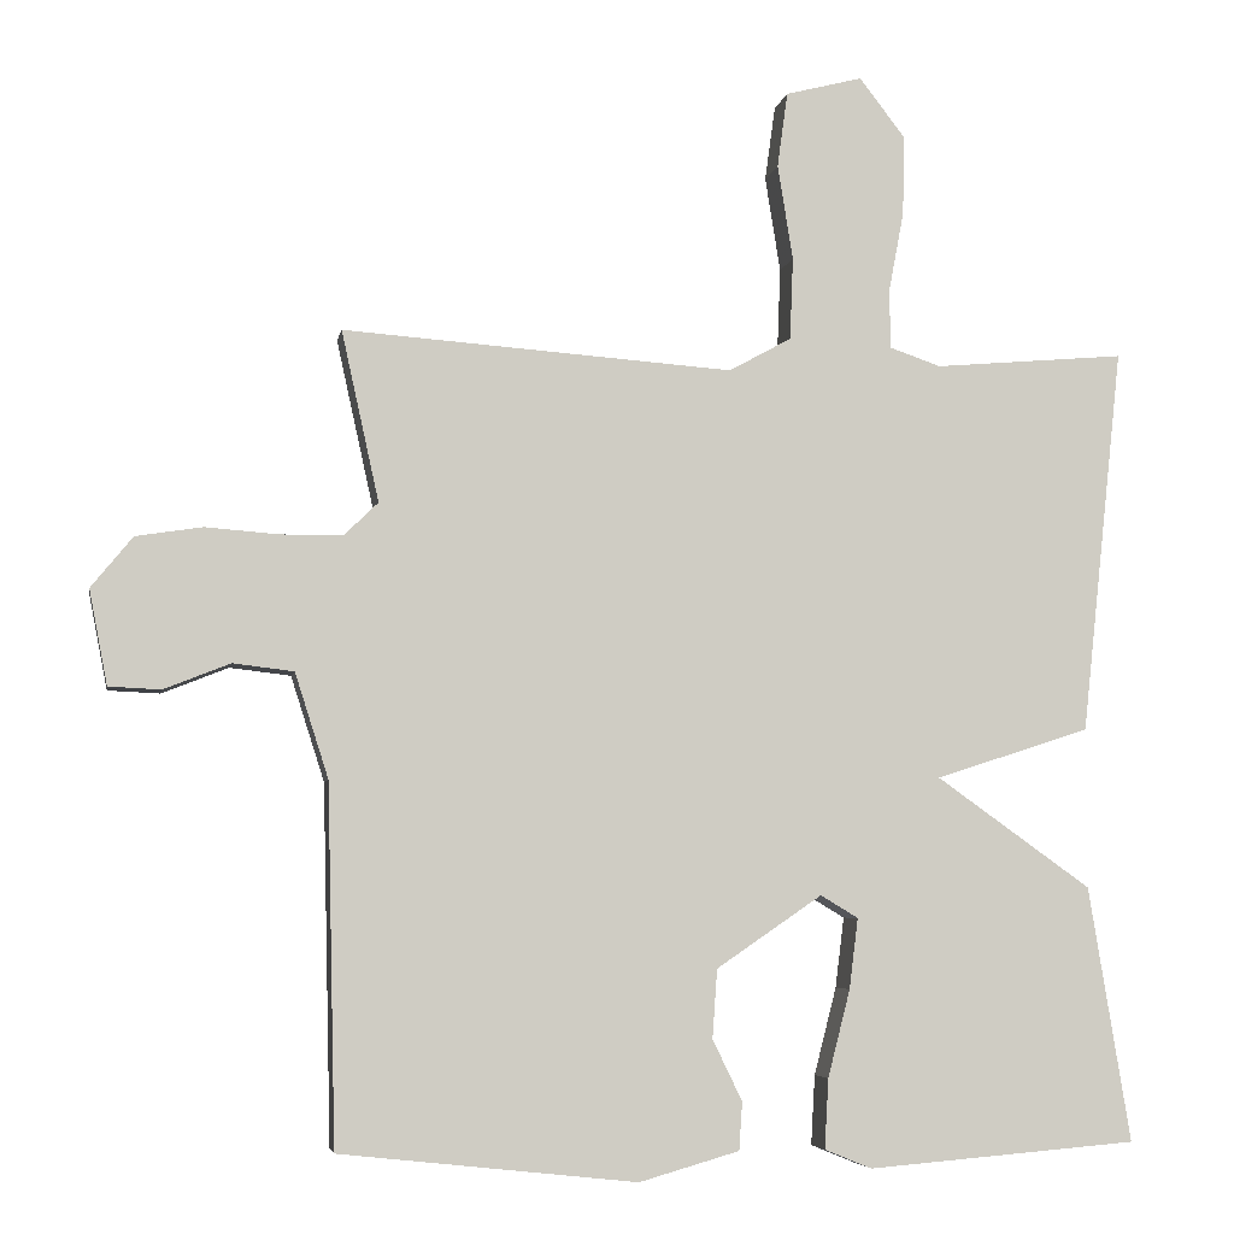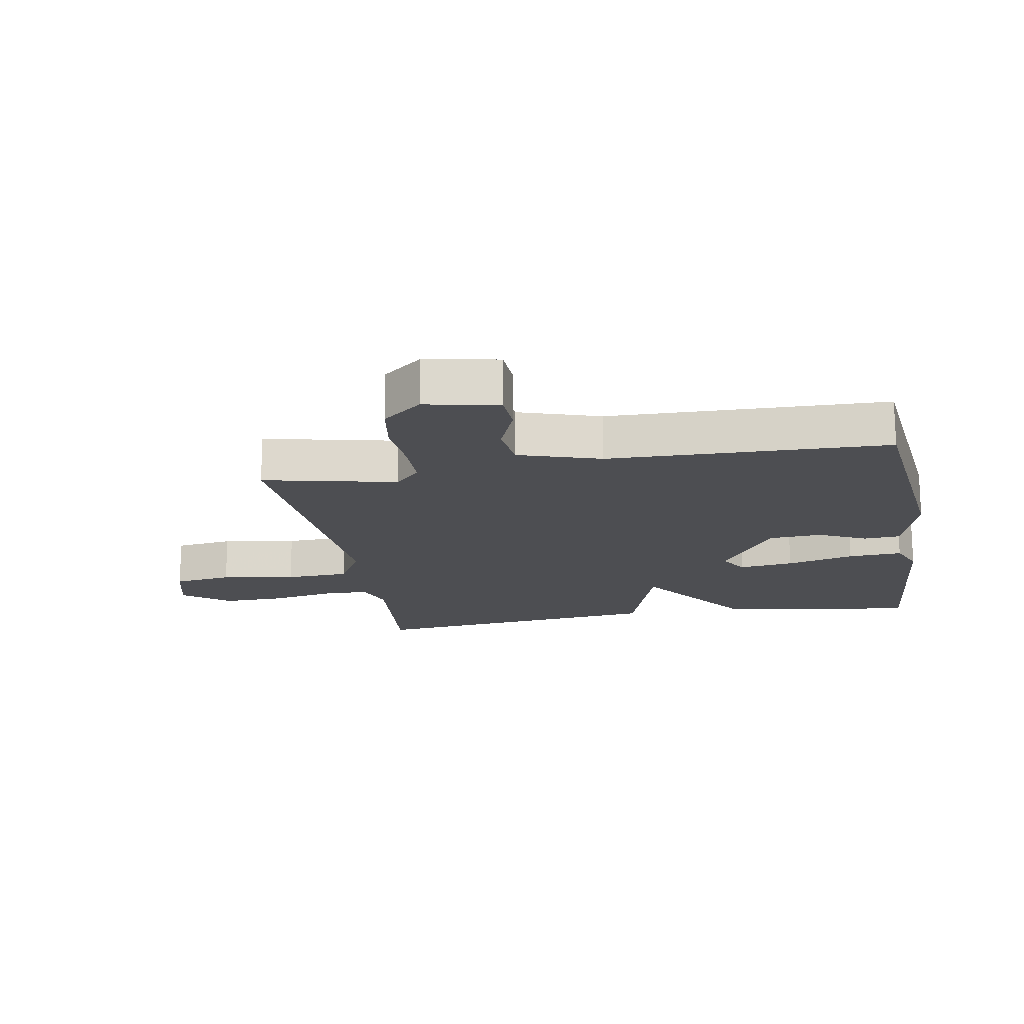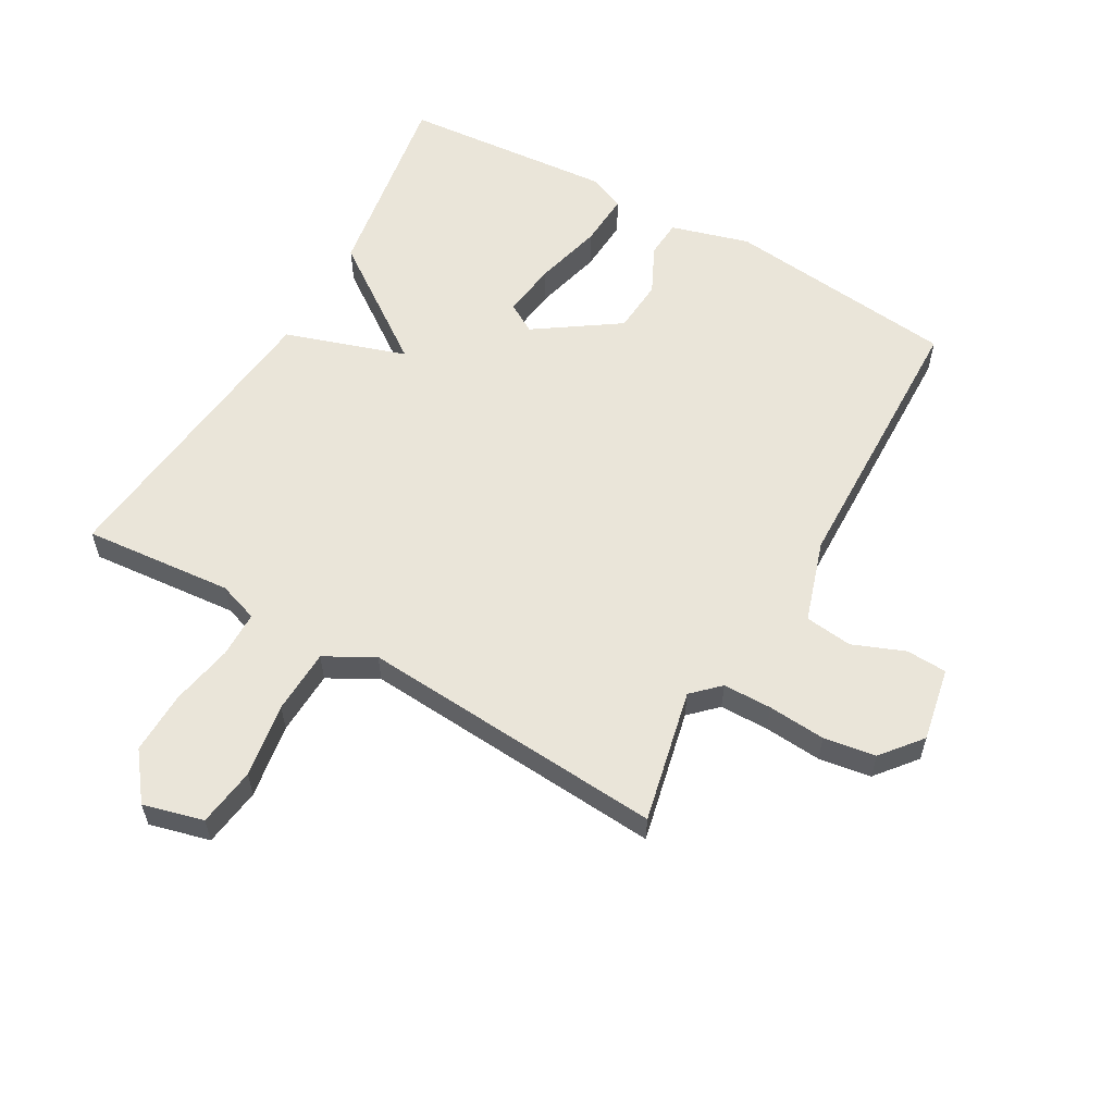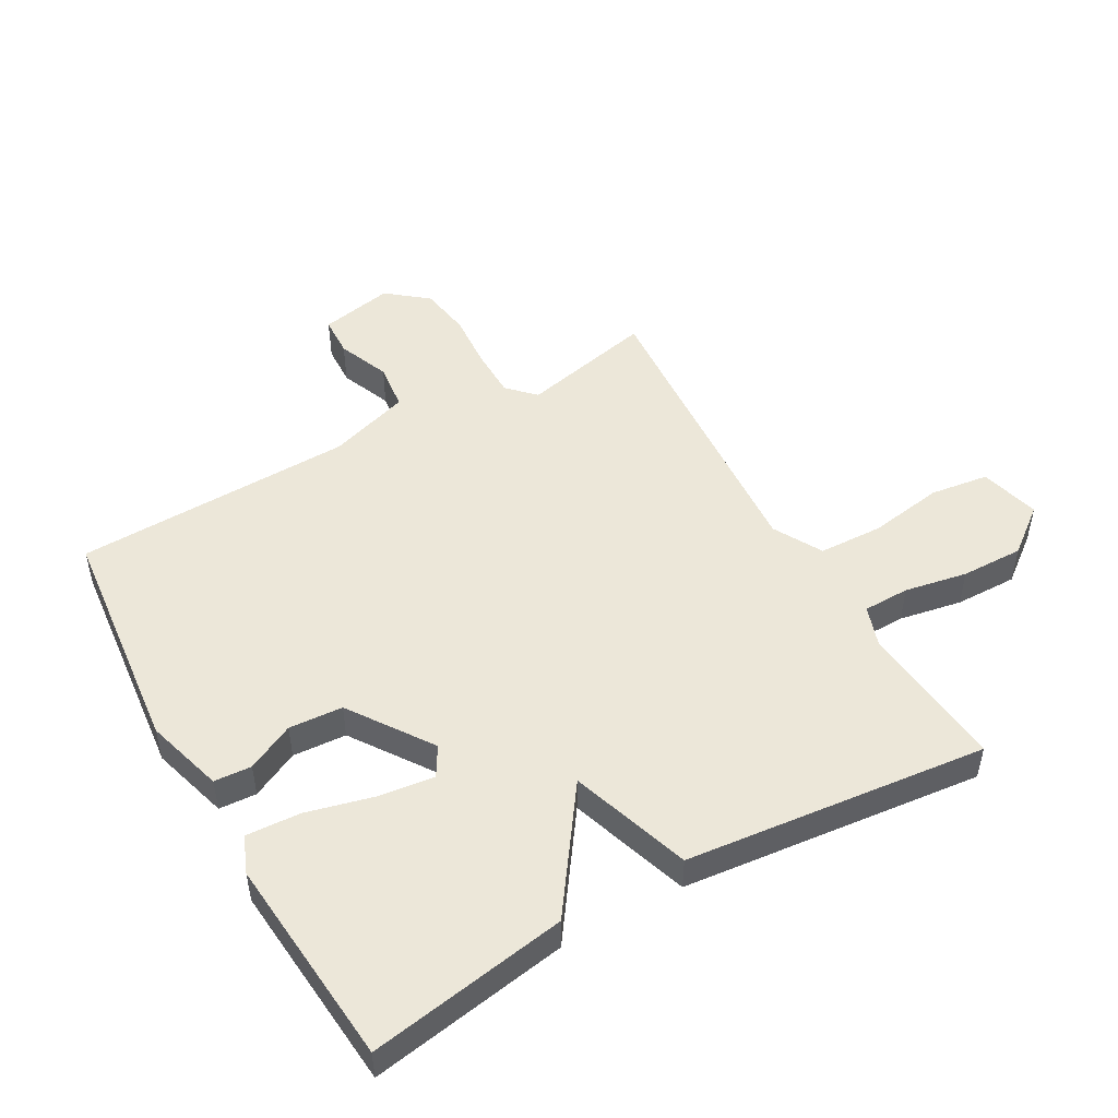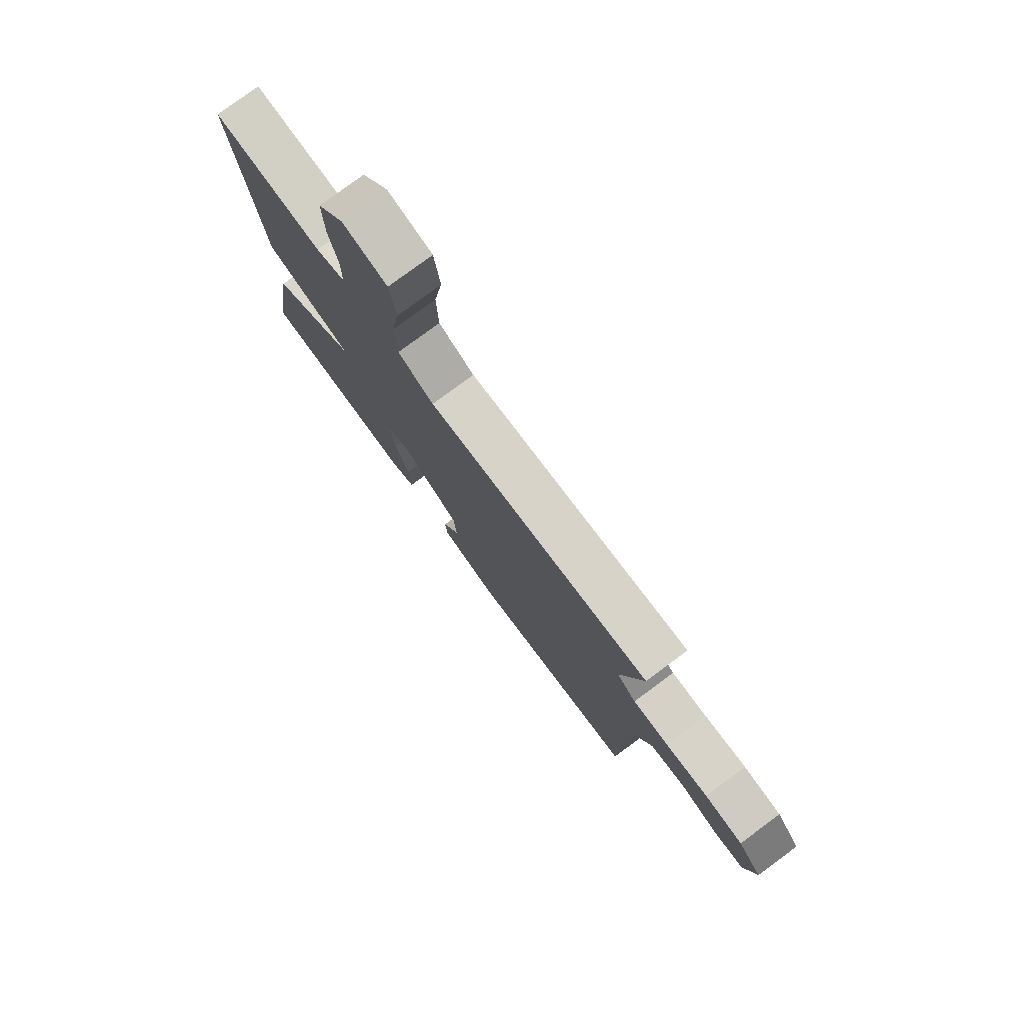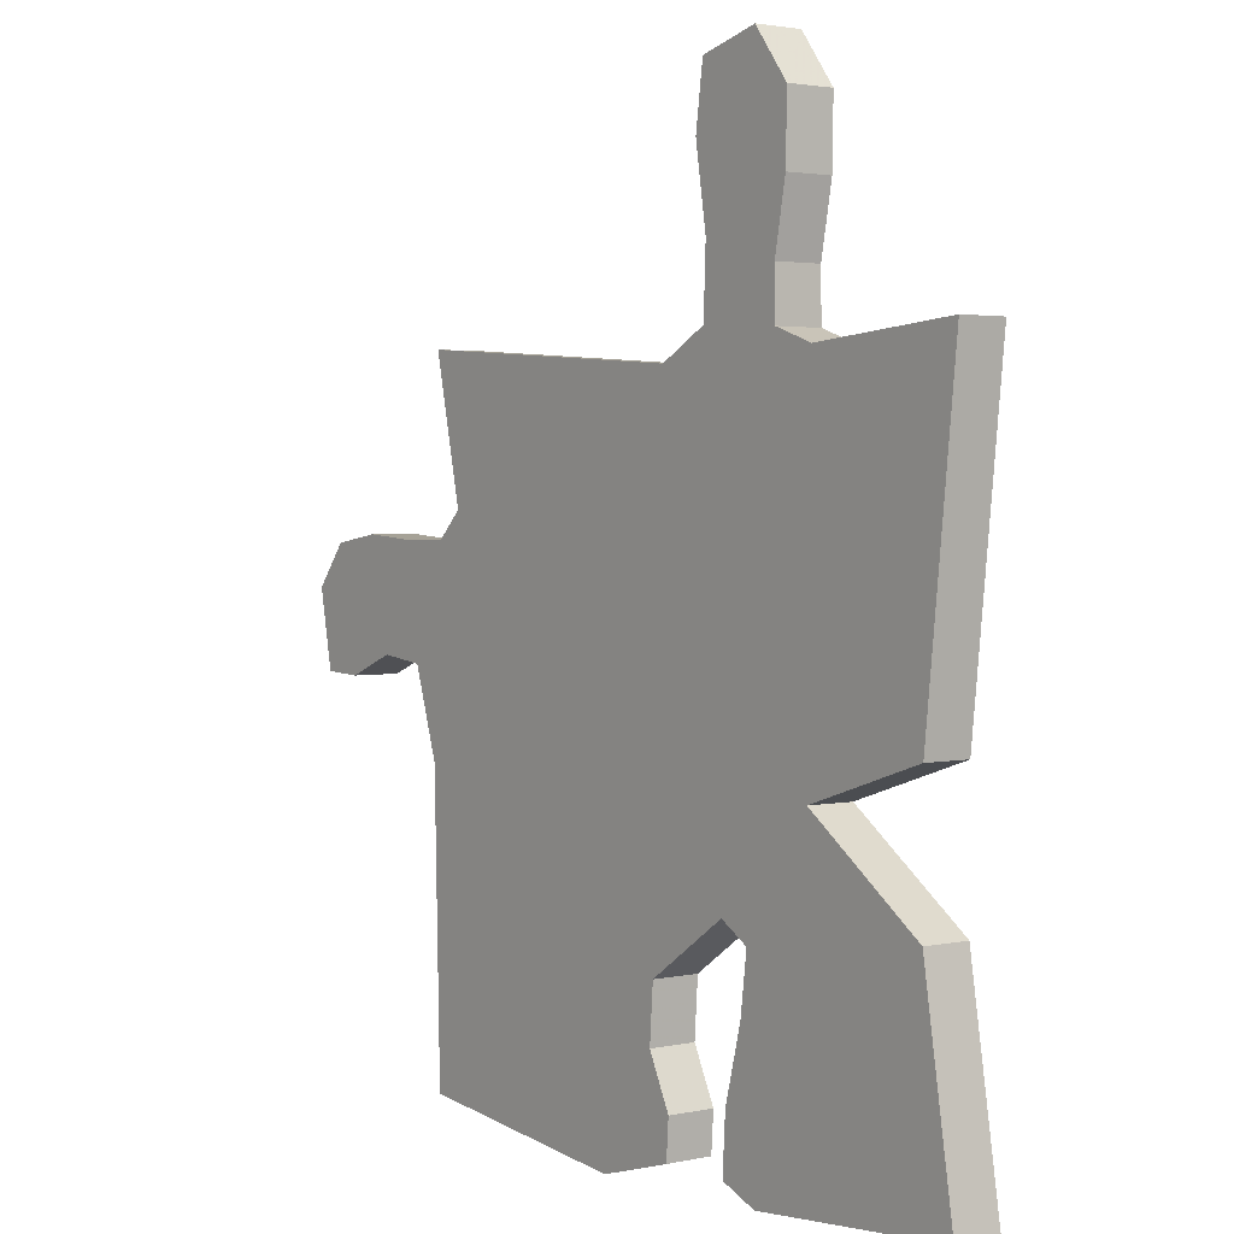
<metadata>
{"format":"obj","ext":"obj","renderer":"f3d","projection":"perspective","resolution":1024,"background":"white","views":[{"elev":-5.5,"azim":169.9,"up":"+Z"},{"elev":-17.2,"azim":100.0,"up":"+Y"},{"elev":58.5,"azim":29.7,"up":"+Y"},{"elev":49.6,"azim":-119.6,"up":"+Y"},{"elev":78.5,"azim":53.5,"up":"+Z"},{"elev":2.5,"azim":-127.0,"up":"+Z"}]}
</metadata>
<code>
v -0.5 0.07 -0.5
v -0.448 0.07 -0.182
v -0.255 0.07 -0.045
v -0.448 0.07 0.018
v -0.5 0.07 0.5
v -0.261 0.07 0.479
v -0.197 0.07 0.501
v -0.196 0.07 0.575
v -0.215 0.07 0.675
v -0.217 0.07 0.775
v -0.16 0.07 0.849
v -0.064 0.07 0.824
v -0.051 0.07 0.73
v -0.07 0.07 0.611
v -0.066 0.07 0.508
v 0.012 0.07 0.465
v 0.5 0.07 0.5
v 0.453 0.07 0.287
v 0.495 0.07 0.246
v 0.573 0.07 0.245
v 0.665 0.07 0.252
v 0.748 0.07 0.239
v 0.8 0.07 0.175
v 0.777 0.07 0.057
v 0.712 0.07 0.054
v 0.629 0.07 0.087
v 0.553 0.07 0.078
v 0.511 0.07 -0.053
v 0.5 0.07 -0.5
v 0.129 0.07 -0.54
v 0.004 0.07 -0.504
v 0 0.07 -0.444
v 0.037 0.07 -0.368
v 0.031 0.07 -0.282
v -0.101 0.07 -0.192
v -0.148 0.07 -0.22
v -0.137 0.07 -0.308
v -0.109 0.07 -0.417
v -0.104 0.07 -0.504
v -0.163 0.07 -0.528
v -0.5 0 -0.5
v -0.448 0 -0.182
v -0.255 0 -0.045
v -0.448 0 0.018
v -0.5 0 0.5
v -0.261 0 0.479
v -0.197 0 0.501
v -0.196 0 0.575
v -0.215 0 0.675
v -0.217 0 0.775
v -0.16 0 0.849
v -0.064 0 0.824
v -0.051 0 0.73
v -0.07 0 0.611
v -0.066 0 0.508
v 0.012 0 0.465
v 0.5 0 0.5
v 0.453 0 0.287
v 0.495 0 0.246
v 0.573 0 0.245
v 0.665 0 0.252
v 0.748 0 0.239
v 0.8 0 0.175
v 0.777 0 0.057
v 0.712 0 0.054
v 0.629 0 0.087
v 0.553 0 0.078
v 0.511 0 -0.053
v 0.5 0 -0.5
v 0.129 0 -0.54
v 0.004 0 -0.504
v 0 0 -0.444
v 0.037 0 -0.368
v 0.031 0 -0.282
v -0.101 0 -0.192
v -0.148 0 -0.22
v -0.137 0 -0.308
v -0.109 0 -0.417
v -0.104 0 -0.504
v -0.163 0 -0.528
f 1 2 3
f 40 1 3
f 39 40 3
f 38 39 3
f 37 38 3
f 36 37 3
f 35 36 3
f 34 35 3
f 31 32 33
f 30 31 33
f 29 30 33
f 28 29 33
f 27 28 33 34
f 24 25 26
f 23 24 26
f 22 23 26
f 21 22 26
f 20 21 26
f 19 20 26 27
f 27 34 3
f 19 27 3
f 18 19 3
f 12 13 14
f 11 12 14
f 10 11 14
f 9 10 14
f 8 9 14
f 7 8 14 15
f 6 7 15 16
f 4 5 6
f 18 3 4
f 17 18 4
f 16 17 4
f 4 6 16
f 43 42 41
f 43 41 80
f 43 80 79
f 43 79 78
f 43 78 77
f 43 77 76
f 43 76 75
f 43 75 74
f 73 72 71
f 73 71 70
f 73 70 69
f 73 69 68
f 74 73 68 67
f 66 65 64
f 66 64 63
f 66 63 62
f 66 62 61
f 66 61 60
f 67 66 60 59
f 43 74 67
f 43 67 59
f 43 59 58
f 54 53 52
f 54 52 51
f 54 51 50
f 54 50 49
f 54 49 48
f 55 54 48 47
f 56 55 47 46
f 46 45 44
f 44 43 58
f 44 58 57
f 44 57 56
f 56 46 44
f 1 41 42 2
f 2 42 43 3
f 3 43 44 4
f 4 44 45 5
f 5 45 46 6
f 6 46 47 7
f 7 47 48 8
f 8 48 49 9
f 9 49 50 10
f 10 50 51 11
f 11 51 52 12
f 12 52 53 13
f 13 53 54 14
f 14 54 55 15
f 15 55 56 16
f 16 56 57 17
f 17 57 58 18
f 18 58 59 19
f 19 59 60 20
f 20 60 61 21
f 21 61 62 22
f 22 62 63 23
f 23 63 64 24
f 24 64 65 25
f 25 65 66 26
f 26 66 67 27
f 27 67 68 28
f 28 68 69 29
f 29 69 70 30
f 30 70 71 31
f 31 71 72 32
f 32 72 73 33
f 33 73 74 34
f 34 74 75 35
f 35 75 76 36
f 36 76 77 37
f 37 77 78 38
f 38 78 79 39
f 39 79 80 40
f 40 80 41 1

</code>
